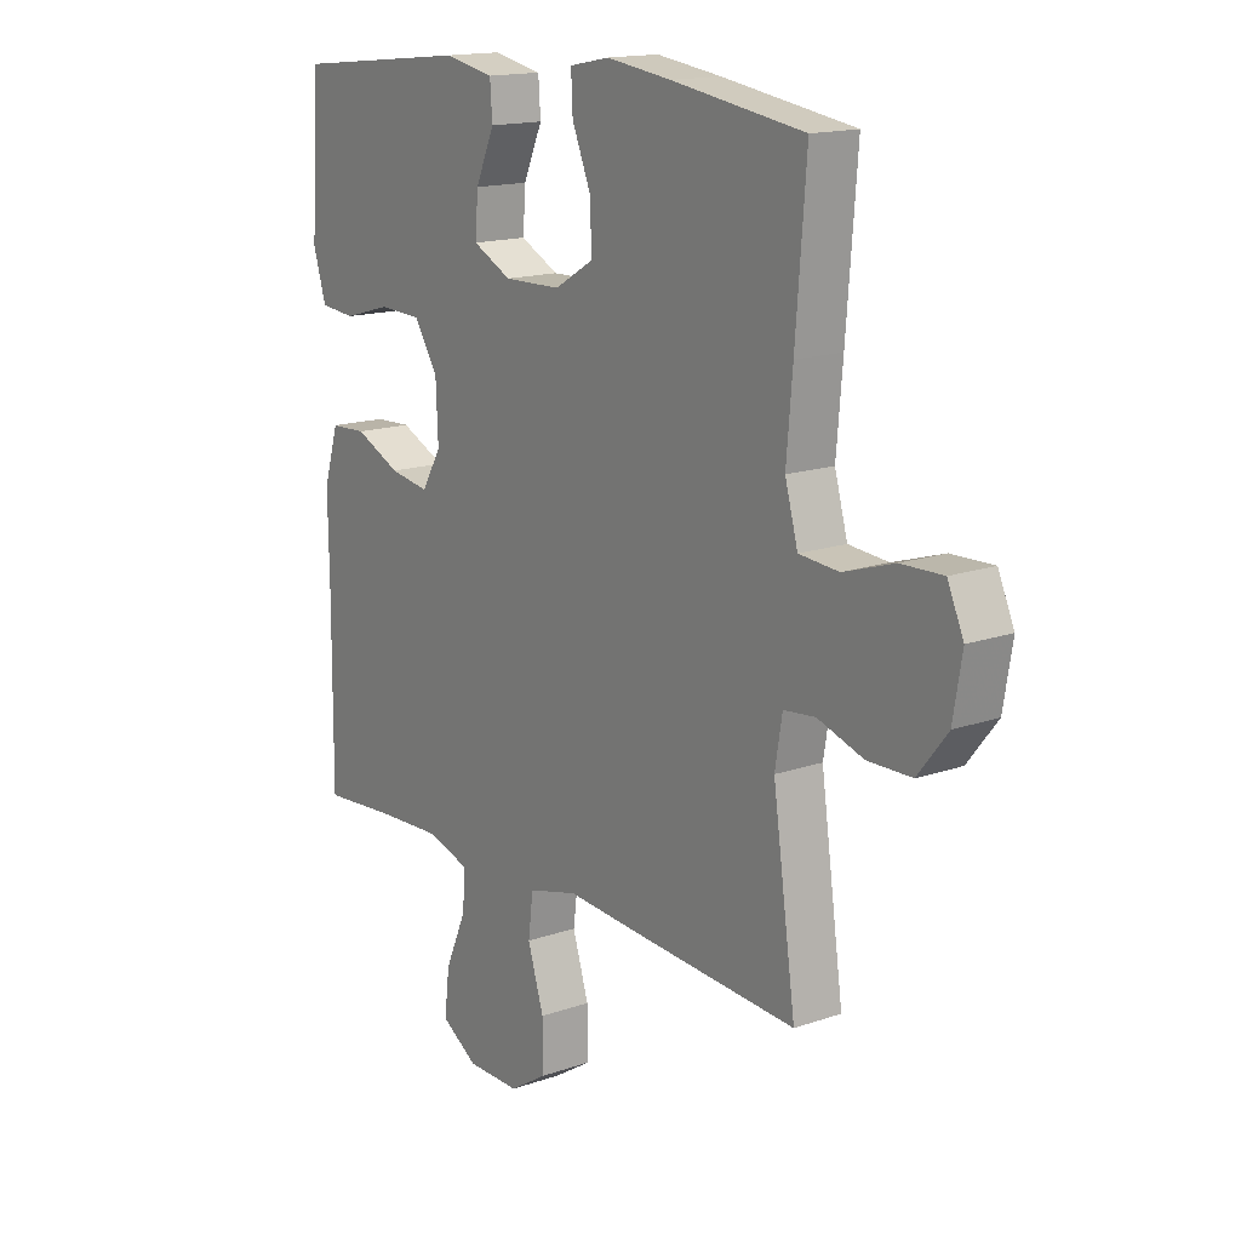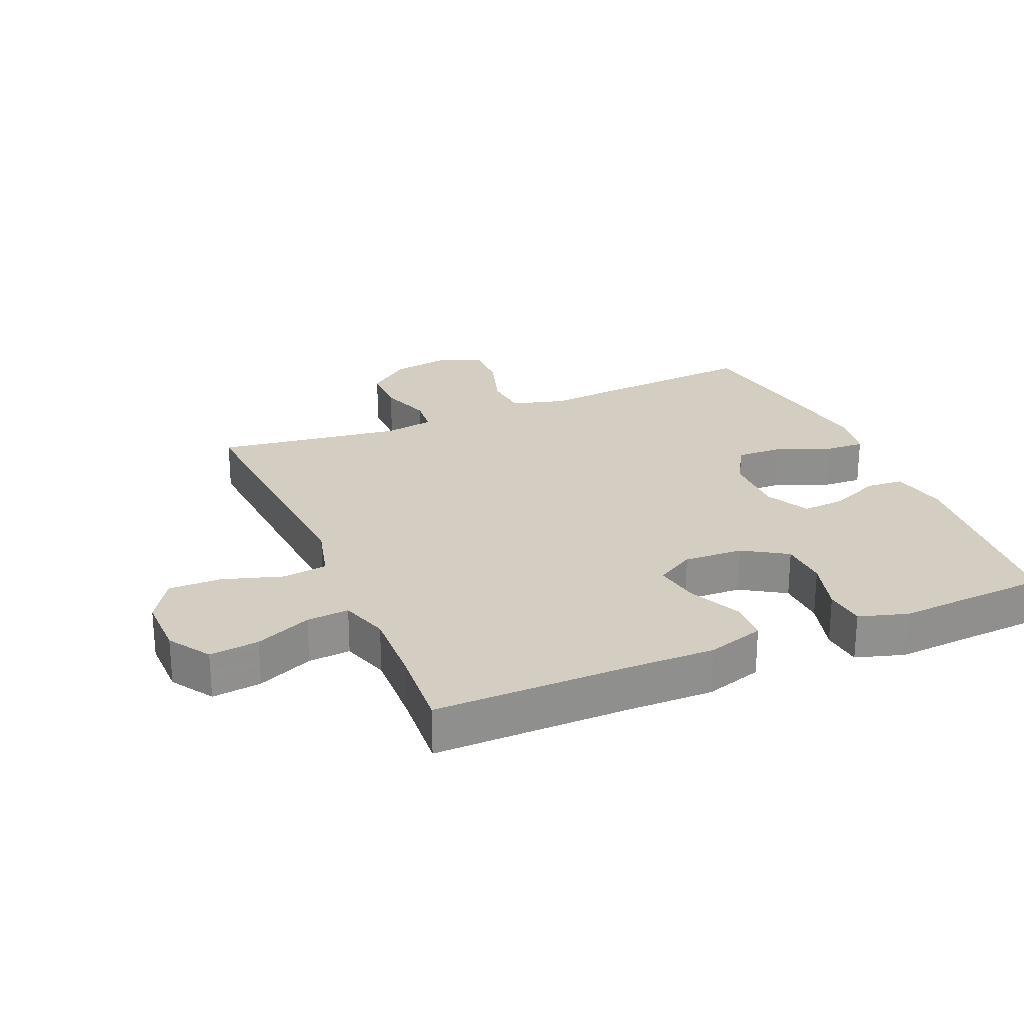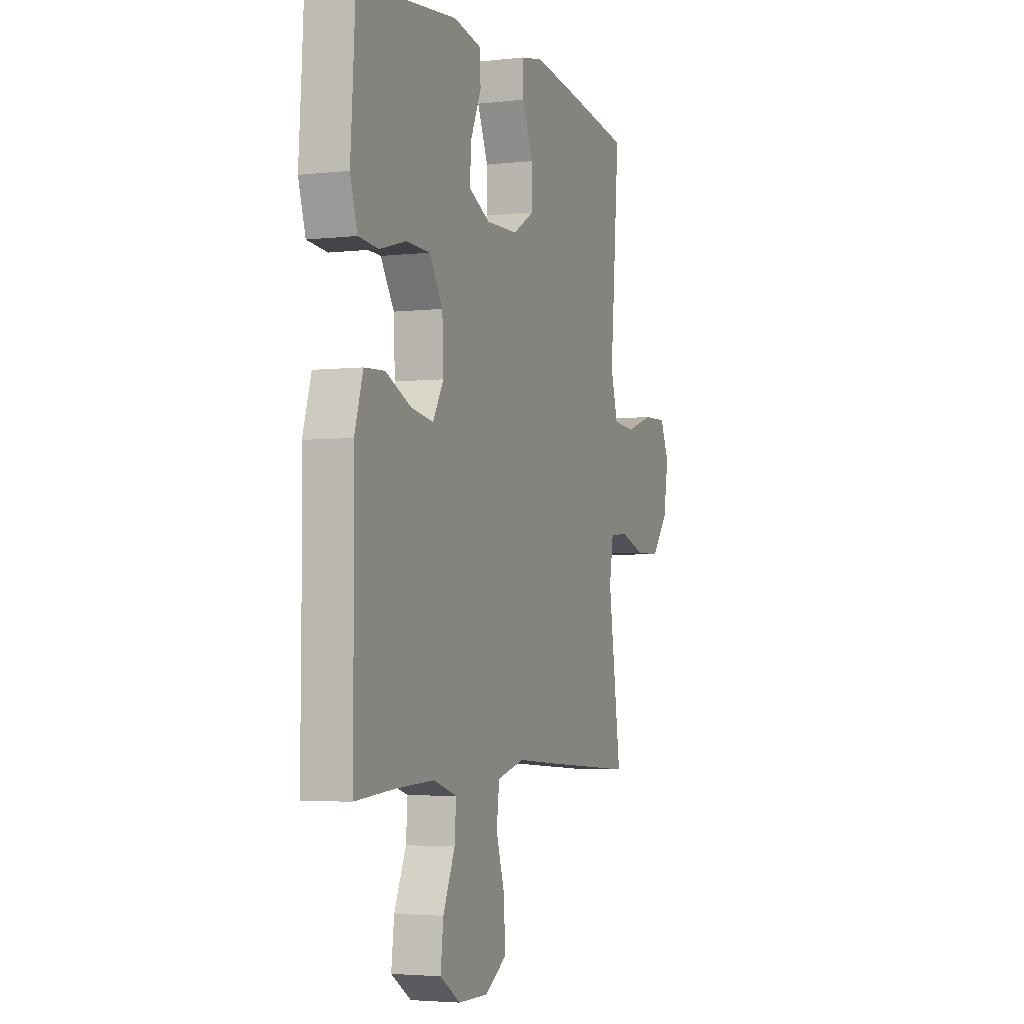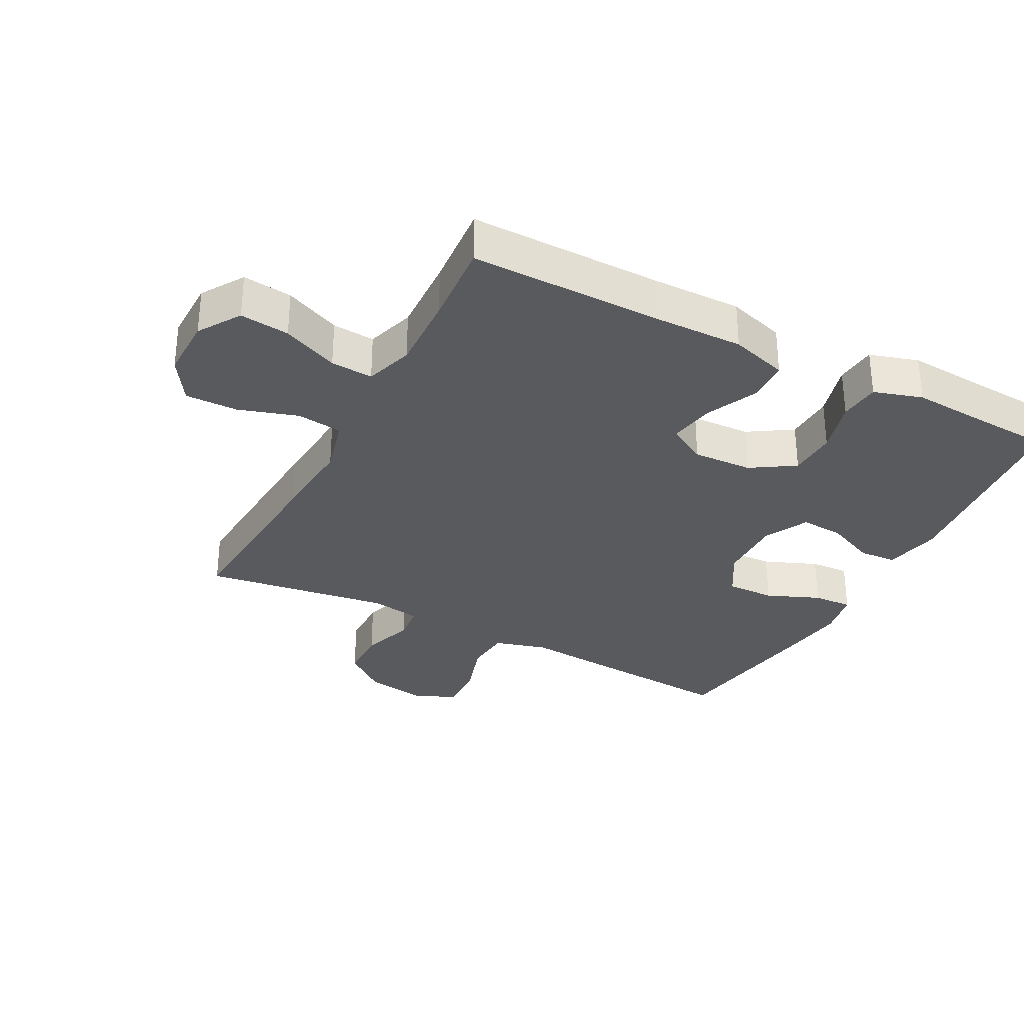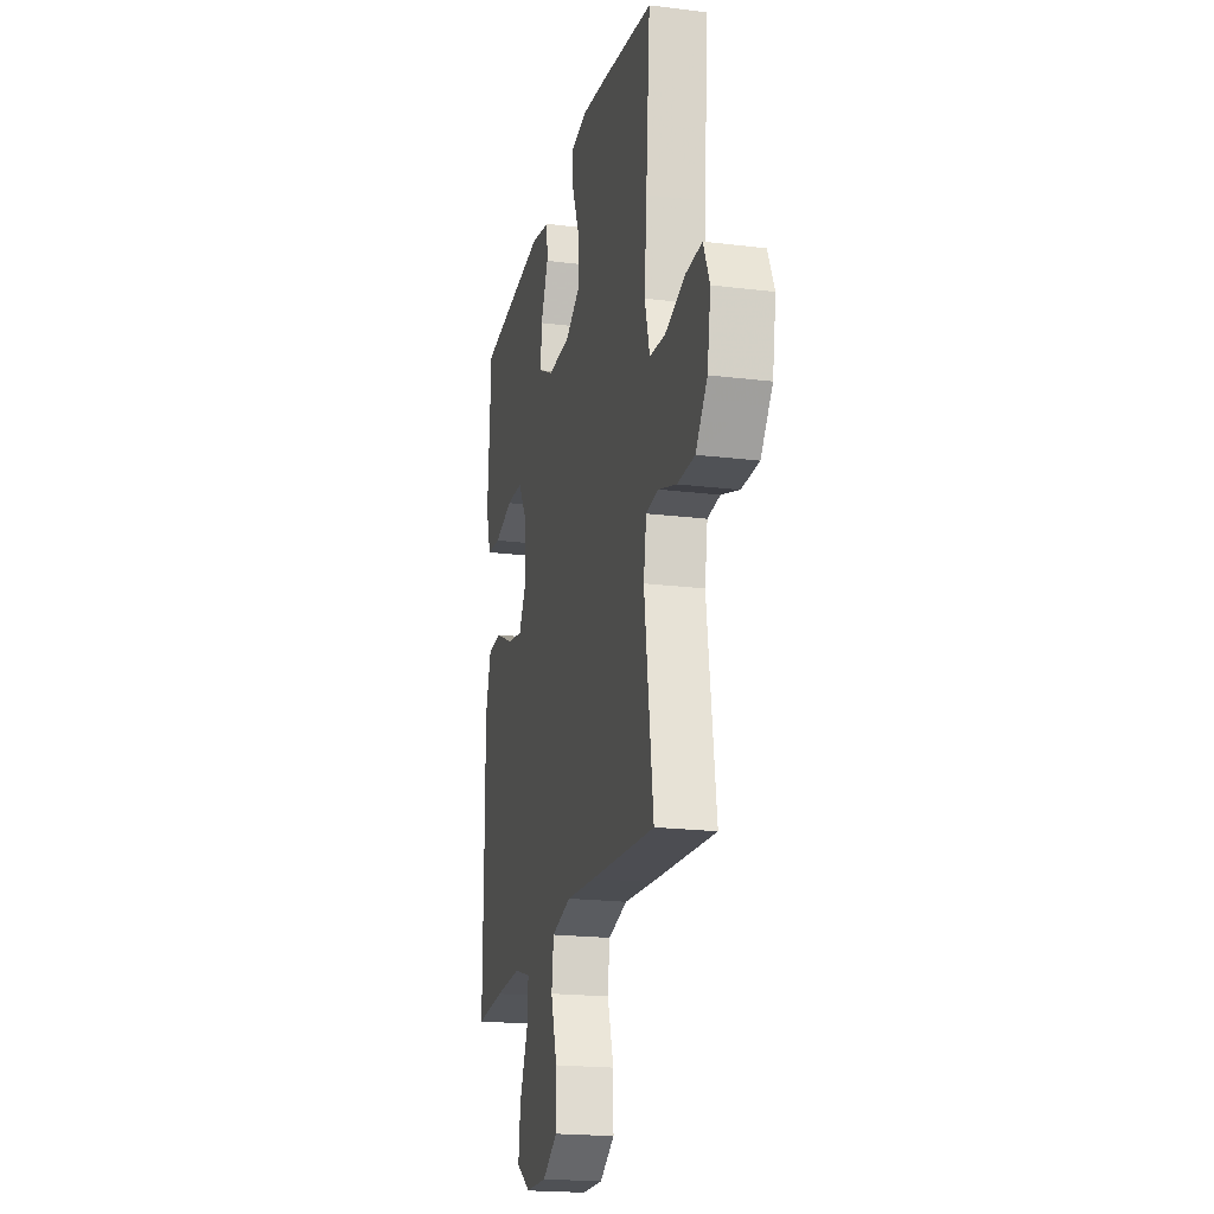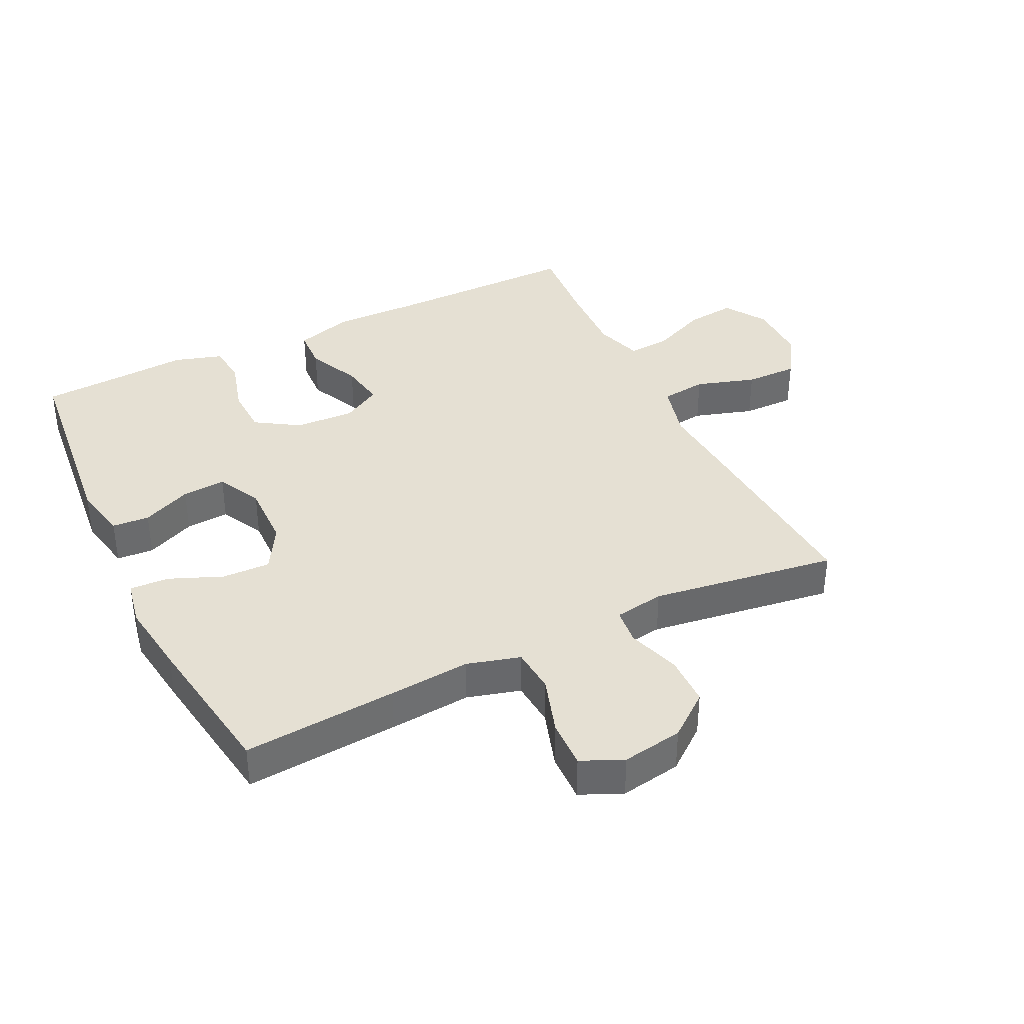
<metadata>
{"format":"obj","ext":"obj","renderer":"f3d","projection":"perspective","resolution":1024,"background":"white","views":[{"elev":15.6,"azim":53.8,"up":"+Z"},{"elev":24.9,"azim":-113.1,"up":"+Y"},{"elev":-3.6,"azim":-68.9,"up":"+Z"},{"elev":-31.7,"azim":-117.6,"up":"+Y"},{"elev":-20.1,"azim":77.2,"up":"+Z"},{"elev":38.1,"azim":64.1,"up":"+Y"}]}
</metadata>
<code>
v -0.5 0.07 -0.5
v -0.498 0.07 -0.2
v -0.5 0.07 -0.062
v -0.473 0.07 0.027
v -0.408 0.07 0.03
v -0.326 0.07 -0.008
v -0.255 0.07 -0.02
v -0.22 0.07 0.04
v -0.224 0.07 0.133
v -0.267 0.07 0.201
v -0.343 0.07 0.204
v -0.428 0.07 0.18
v -0.492 0.07 0.186
v -0.515 0.07 0.262
v -0.507 0.07 0.378
v -0.5 0.07 0.5
v -0.181 0.07 0.533
v -0.093 0.07 0.515
v -0.089 0.07 0.457
v -0.123 0.07 0.38
v -0.128 0.07 0.312
v -0.059 0.07 0.277
v 0.043 0.07 0.279
v 0.113 0.07 0.32
v 0.111 0.07 0.395
v 0.077 0.07 0.478
v 0.074 0.07 0.539
v 0.146 0.07 0.553
v 0.262 0.07 0.537
v 0.5 0.07 0.5
v 0.481 0.07 0.26
v 0.47 0.07 0.133
v 0.493 0.07 0.05
v 0.564 0.07 0.044
v 0.655 0.07 0.073
v 0.73 0.07 0.075
v 0.759 0.07 0.01
v 0.743 0.07 -0.085
v 0.69 0.07 -0.152
v 0.611 0.07 -0.153
v 0.529 0.07 -0.126
v 0.472 0.07 -0.132
v 0.459 0.07 -0.21
v 0.476 0.07 -0.33
v 0.5 0.07 -0.5
v 0.205 0.07 -0.48
v 0.071 0.07 -0.47
v -0.018 0.07 -0.493
v -0.027 0.07 -0.564
v 0.002 0.07 -0.657
v 0.003 0.07 -0.739
v -0.065 0.07 -0.782
v -0.161 0.07 -0.781
v -0.226 0.07 -0.739
v -0.217 0.07 -0.662
v -0.179 0.07 -0.575
v -0.174 0.07 -0.509
v -0.249 0.07 -0.485
v -0.369 0.07 -0.49
v -0.5 0 -0.5
v -0.498 0 -0.2
v -0.5 0 -0.062
v -0.473 0 0.027
v -0.408 0 0.03
v -0.326 0 -0.008
v -0.255 0 -0.02
v -0.22 0 0.04
v -0.224 0 0.133
v -0.267 0 0.201
v -0.343 0 0.204
v -0.428 0 0.18
v -0.492 0 0.186
v -0.515 0 0.262
v -0.507 0 0.378
v -0.5 0 0.5
v -0.181 0 0.533
v -0.093 0 0.515
v -0.089 0 0.457
v -0.123 0 0.38
v -0.128 0 0.312
v -0.059 0 0.277
v 0.043 0 0.279
v 0.113 0 0.32
v 0.111 0 0.395
v 0.077 0 0.478
v 0.074 0 0.539
v 0.146 0 0.553
v 0.262 0 0.537
v 0.5 0 0.5
v 0.481 0 0.26
v 0.47 0 0.133
v 0.493 0 0.05
v 0.564 0 0.044
v 0.655 0 0.073
v 0.73 0 0.075
v 0.759 0 0.01
v 0.743 0 -0.085
v 0.69 0 -0.152
v 0.611 0 -0.153
v 0.529 0 -0.126
v 0.472 0 -0.132
v 0.459 0 -0.21
v 0.476 0 -0.33
v 0.5 0 -0.5
v 0.205 0 -0.48
v 0.071 0 -0.47
v -0.018 0 -0.493
v -0.027 0 -0.564
v 0.002 0 -0.657
v 0.003 0 -0.739
v -0.065 0 -0.782
v -0.161 0 -0.781
v -0.226 0 -0.739
v -0.217 0 -0.662
v -0.179 0 -0.575
v -0.174 0 -0.509
v -0.249 0 -0.485
v -0.369 0 -0.49
f 53 54 55 56
f 53 56 57
f 52 53 57
f 49 50 51 52
f 48 49 52 57
f 47 48 57 58
f 43 44 45 46
f 42 43 46 47
f 38 39 40 41
f 38 41 42
f 37 38 42
f 34 35 36 37
f 33 34 37 42
f 32 33 42 47
f 25 26 27 28
f 24 25 28 29
f 17 18 19 20
f 15 16 17 20
f 15 20 21
f 14 15 21 22
f 11 12 13 14
f 10 11 14 22
f 3 4 5 6
f 2 3 6 7
f 59 1 2 7
f 58 59 7 8
f 47 58 8
f 32 47 8 9
f 24 29 30 31
f 23 24 31 32
f 22 23 32
f 9 10 22 32
f 115 114 113 112
f 116 115 112
f 116 112 111
f 111 110 109 108
f 116 111 108 107
f 117 116 107 106
f 105 104 103 102
f 106 105 102 101
f 100 99 98 97
f 101 100 97
f 101 97 96
f 96 95 94 93
f 101 96 93 92
f 106 101 92 91
f 87 86 85 84
f 88 87 84 83
f 79 78 77 76
f 79 76 75 74
f 80 79 74
f 81 80 74 73
f 73 72 71 70
f 81 73 70 69
f 65 64 63 62
f 66 65 62 61
f 66 61 60 118
f 67 66 118 117
f 67 117 106
f 68 67 106 91
f 90 89 88 83
f 91 90 83 82
f 91 82 81
f 91 81 69 68
f 1 60 61 2
f 2 61 62 3
f 3 62 63 4
f 4 63 64 5
f 5 64 65 6
f 6 65 66 7
f 7 66 67 8
f 8 67 68 9
f 9 68 69 10
f 10 69 70 11
f 11 70 71 12
f 12 71 72 13
f 13 72 73 14
f 14 73 74 15
f 15 74 75 16
f 16 75 76 17
f 17 76 77 18
f 18 77 78 19
f 19 78 79 20
f 20 79 80 21
f 21 80 81 22
f 22 81 82 23
f 23 82 83 24
f 24 83 84 25
f 25 84 85 26
f 26 85 86 27
f 27 86 87 28
f 28 87 88 29
f 29 88 89 30
f 30 89 90 31
f 31 90 91 32
f 32 91 92 33
f 33 92 93 34
f 34 93 94 35
f 35 94 95 36
f 36 95 96 37
f 37 96 97 38
f 38 97 98 39
f 39 98 99 40
f 40 99 100 41
f 41 100 101 42
f 42 101 102 43
f 43 102 103 44
f 44 103 104 45
f 45 104 105 46
f 46 105 106 47
f 47 106 107 48
f 48 107 108 49
f 49 108 109 50
f 50 109 110 51
f 51 110 111 52
f 52 111 112 53
f 53 112 113 54
f 54 113 114 55
f 55 114 115 56
f 56 115 116 57
f 57 116 117 58
f 58 117 118 59
f 59 118 60 1

</code>
